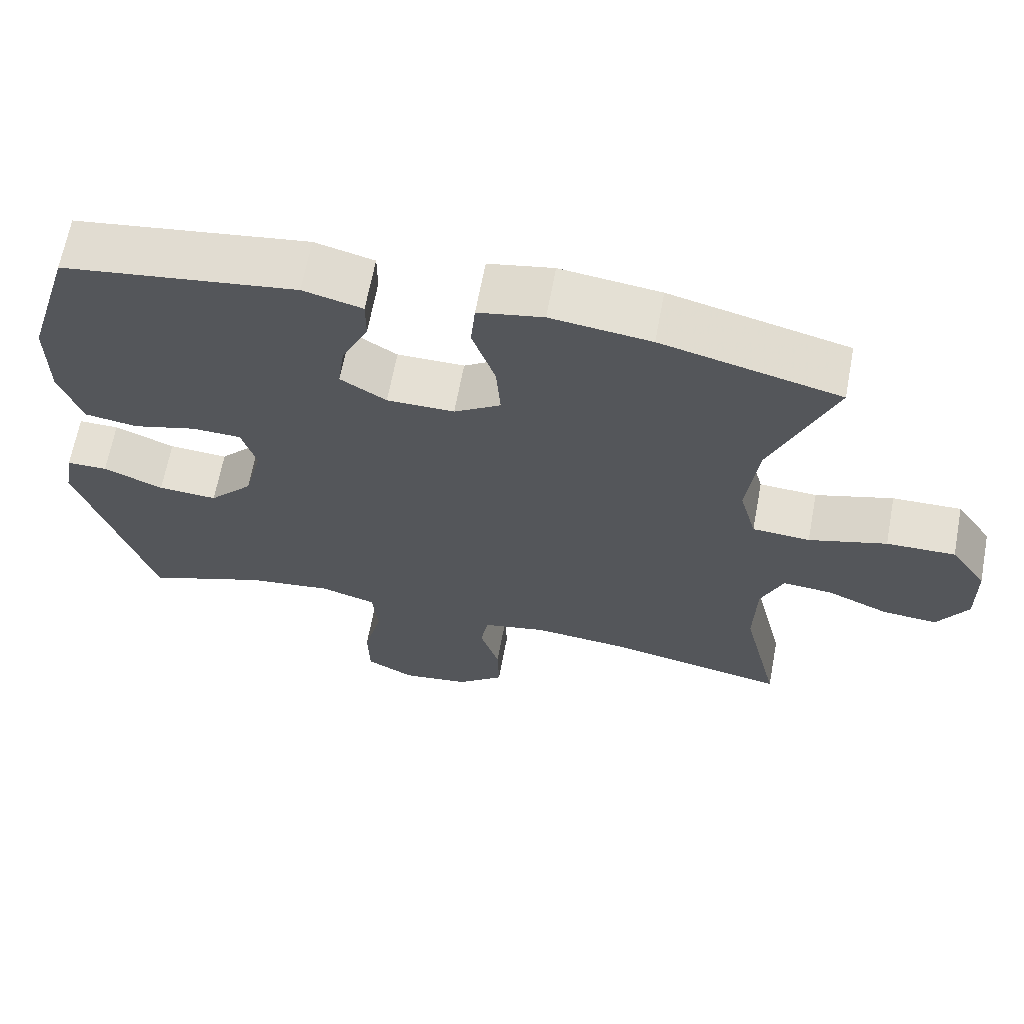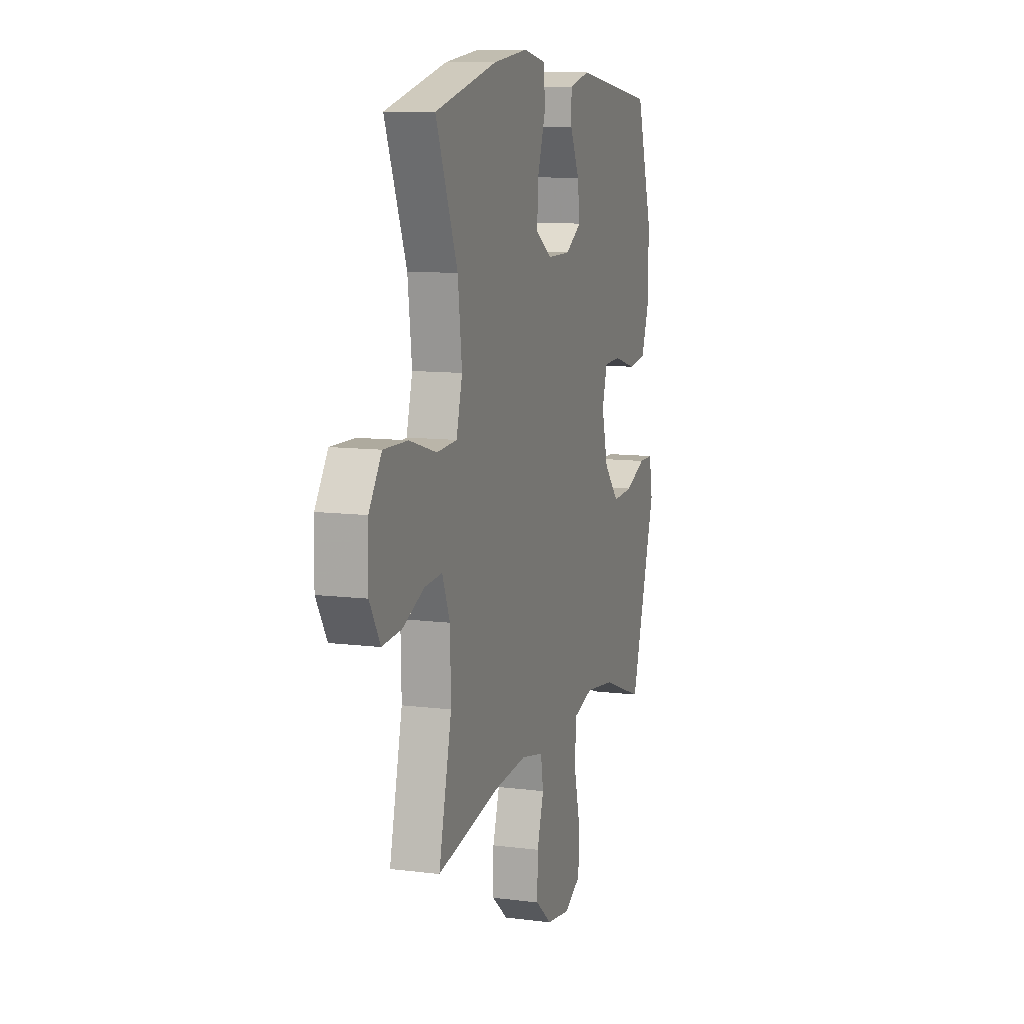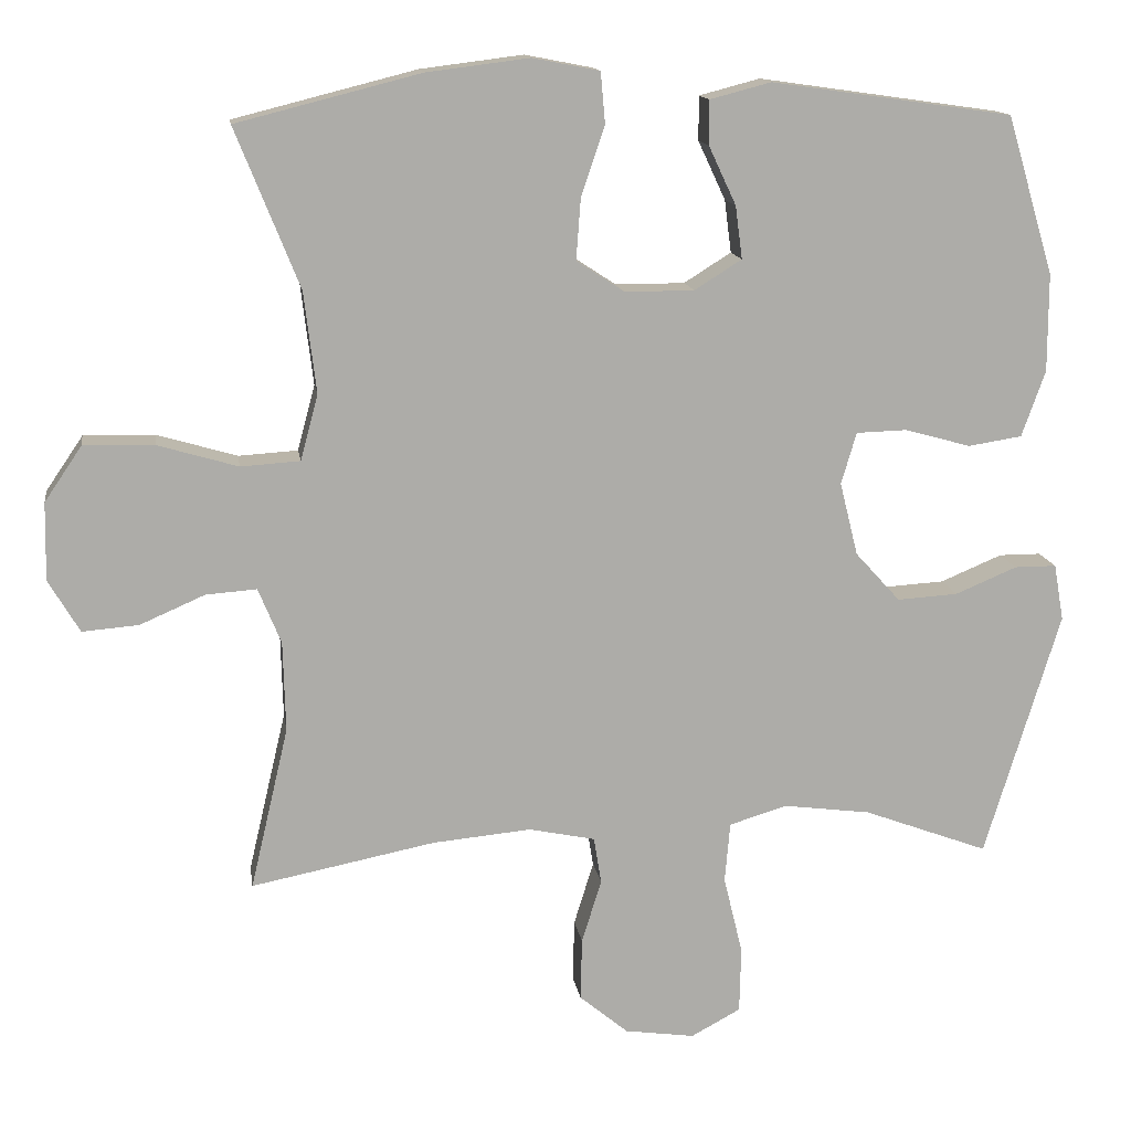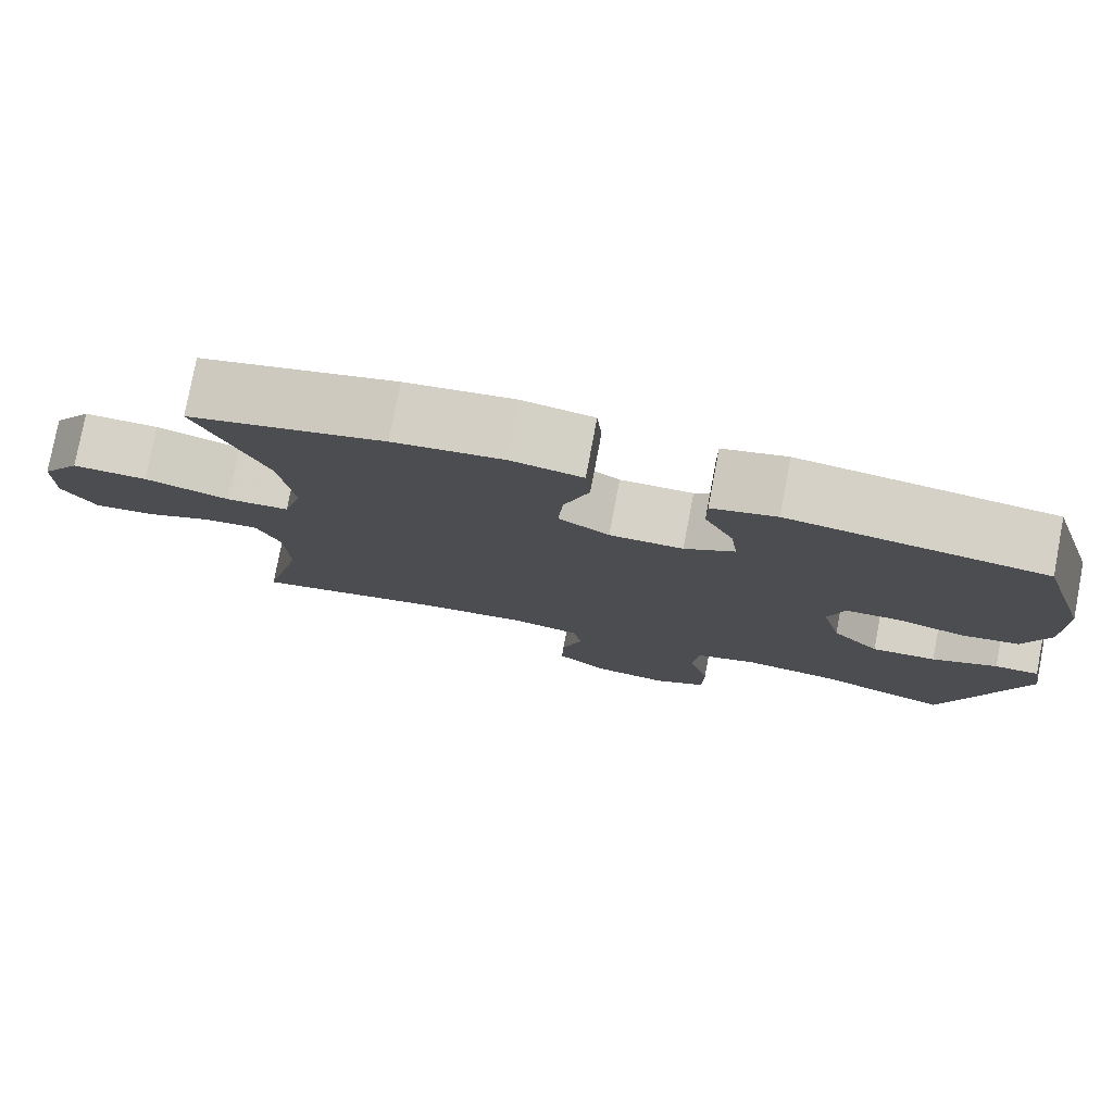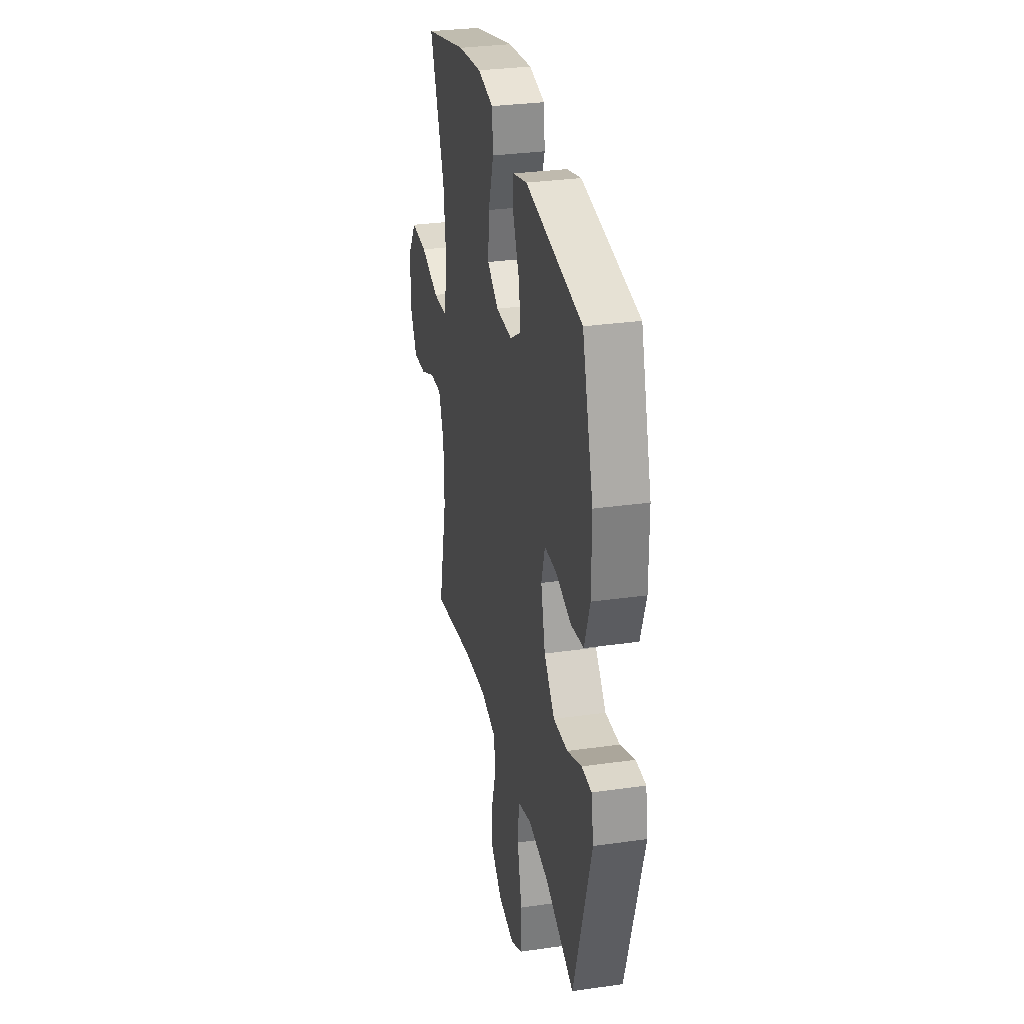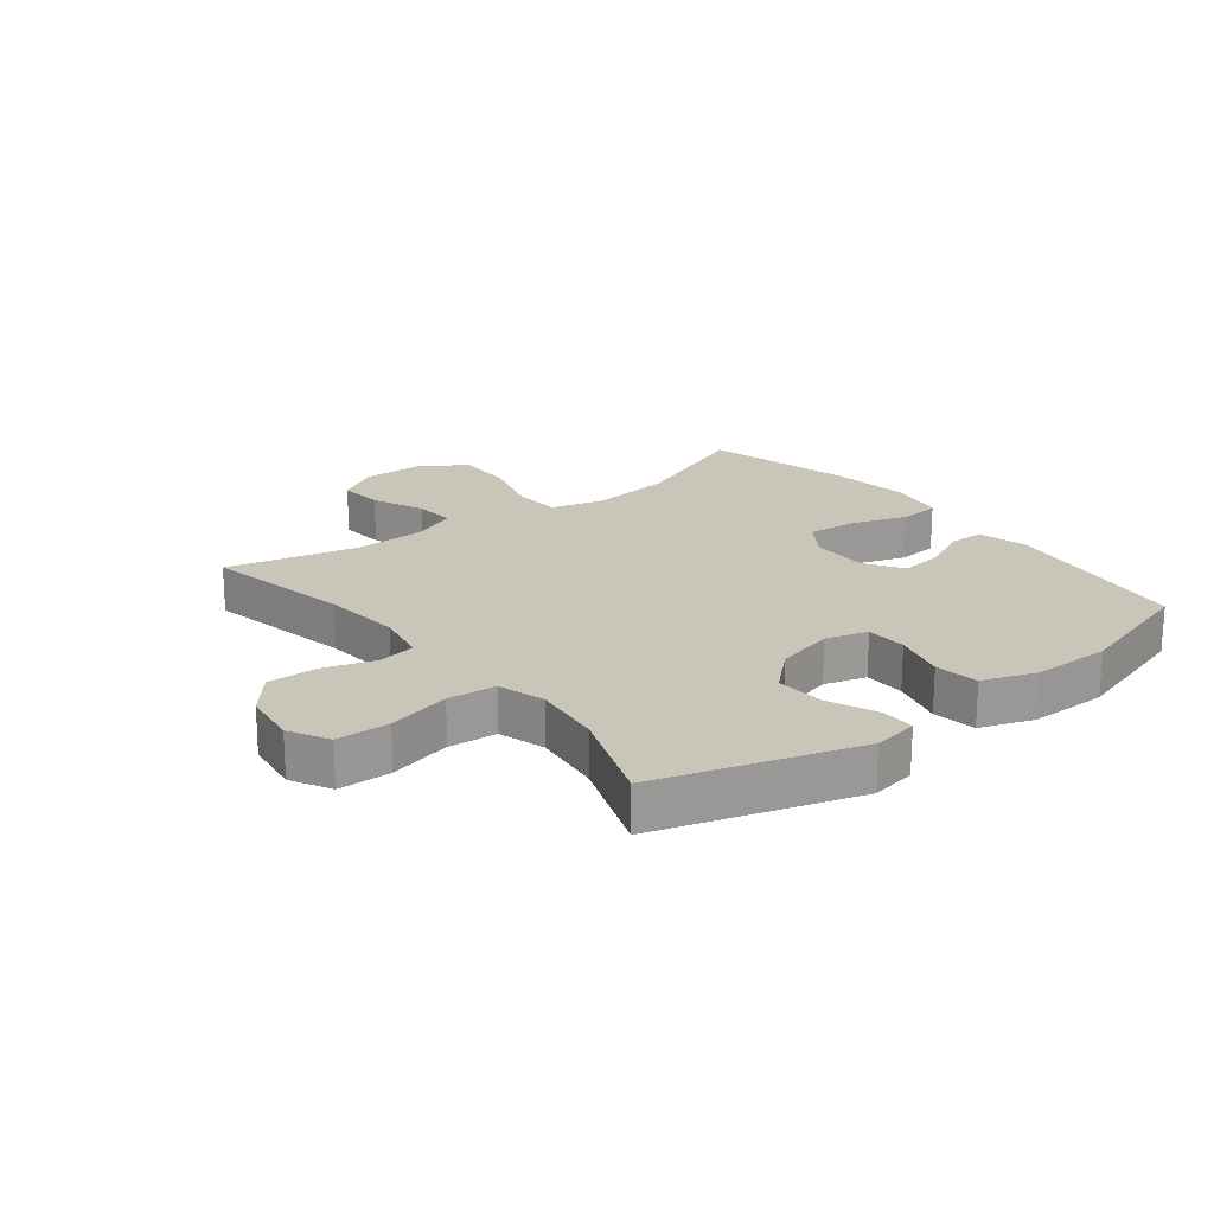
<metadata>
{"format":"obj","ext":"obj","renderer":"f3d","projection":"perspective","resolution":1024,"background":"white","views":[{"elev":65.5,"azim":10.6,"up":"+Z"},{"elev":10.3,"azim":107.8,"up":"+Z"},{"elev":13.7,"azim":171.6,"up":"+Z"},{"elev":78.6,"azim":-169.3,"up":"+Z"},{"elev":30.7,"azim":-101.6,"up":"+Z"},{"elev":20.6,"azim":-128.1,"up":"+Y"}]}
</metadata>
<code>
v -0.5 0.07 0.5
v -0.184 0.07 0.545
v -0.104 0.07 0.524
v -0.104 0.07 0.466
v -0.14 0.07 0.389
v -0.149 0.07 0.32
v -0.087 0.07 0.281
v 0.004 0.07 0.281
v 0.067 0.07 0.322
v 0.061 0.07 0.402
v 0.03 0.07 0.494
v 0.036 0.07 0.561
v 0.124 0.07 0.578
v 0.259 0.07 0.561
v 0.5 0.07 0.5
v 0.416 0.07 0.291
v 0.4 0.07 0.158
v 0.423 0.07 0.072
v 0.501 0.07 0.067
v 0.606 0.07 0.098
v 0.699 0.07 0.1
v 0.748 0.07 0.028
v 0.75 0.07 -0.074
v 0.709 0.07 -0.143
v 0.635 0.07 -0.137
v 0.55 0.07 -0.1
v 0.483 0.07 -0.095
v 0.453 0.07 -0.168
v 0.45 0.07 -0.287
v 0.5 0.07 -0.5
v 0.258 0.07 -0.452
v 0.129 0.07 -0.44
v 0.042 0.07 -0.458
v 0.032 0.07 -0.519
v 0.058 0.07 -0.603
v 0.06 0.07 -0.685
v -0.004 0.07 -0.738
v -0.096 0.07 -0.751
v -0.161 0.07 -0.716
v -0.163 0.07 -0.629
v -0.138 0.07 -0.526
v -0.145 0.07 -0.447
v -0.221 0.07 -0.424
v -0.336 0.07 -0.439
v -0.5 0.07 -0.5
v -0.599 0.07 -0.176
v -0.586 0.07 -0.102
v -0.531 0.07 -0.102
v -0.45 0.07 -0.136
v -0.37 0.07 -0.141
v -0.311 0.07 -0.076
v -0.287 0.07 0.02
v -0.307 0.07 0.088
v -0.374 0.07 0.09
v -0.46 0.07 0.066
v -0.531 0.07 0.077
v -0.562 0.07 0.164
v -0.562 0.07 0.293
v -0.5 0 0.5
v -0.184 0 0.545
v -0.104 0 0.524
v -0.104 0 0.466
v -0.14 0 0.389
v -0.149 0 0.32
v -0.087 0 0.281
v 0.004 0 0.281
v 0.067 0 0.322
v 0.061 0 0.402
v 0.03 0 0.494
v 0.036 0 0.561
v 0.124 0 0.578
v 0.259 0 0.561
v 0.5 0 0.5
v 0.416 0 0.291
v 0.4 0 0.158
v 0.423 0 0.072
v 0.501 0 0.067
v 0.606 0 0.098
v 0.699 0 0.1
v 0.748 0 0.028
v 0.75 0 -0.074
v 0.709 0 -0.143
v 0.635 0 -0.137
v 0.55 0 -0.1
v 0.483 0 -0.095
v 0.453 0 -0.168
v 0.45 0 -0.287
v 0.5 0 -0.5
v 0.258 0 -0.452
v 0.129 0 -0.44
v 0.042 0 -0.458
v 0.032 0 -0.519
v 0.058 0 -0.603
v 0.06 0 -0.685
v -0.004 0 -0.738
v -0.096 0 -0.751
v -0.161 0 -0.716
v -0.163 0 -0.629
v -0.138 0 -0.526
v -0.145 0 -0.447
v -0.221 0 -0.424
v -0.336 0 -0.439
v -0.5 0 -0.5
v -0.599 0 -0.176
v -0.586 0 -0.102
v -0.531 0 -0.102
v -0.45 0 -0.136
v -0.37 0 -0.141
v -0.311 0 -0.076
v -0.287 0 0.02
v -0.307 0 0.088
v -0.374 0 0.09
v -0.46 0 0.066
v -0.531 0 0.077
v -0.562 0 0.164
v -0.562 0 0.293
f 54 55 56 57
f 53 54 57 58
f 46 47 48 49
f 44 45 46 49
f 43 44 49 50
f 42 43 50 51
f 38 39 40 41
f 38 41 42
f 37 38 42
f 34 35 36 37
f 33 34 37 42
f 32 33 42 51
f 29 30 31
f 28 29 31 32
f 27 28 32 51
f 23 24 25 26
f 23 26 27
f 19 20 21 22
f 18 19 22 23
f 13 14 15 16
f 13 16 17
f 10 11 12 13
f 9 10 13 17
f 8 9 17 18
f 2 3 4 5
f 2 5 6
f 53 58 1 2
f 52 53 2 6
f 51 52 6 7
f 18 23 27 51
f 7 8 18 51
f 115 114 113 112
f 116 115 112 111
f 107 106 105 104
f 107 104 103 102
f 108 107 102 101
f 109 108 101 100
f 99 98 97 96
f 100 99 96
f 100 96 95
f 95 94 93 92
f 100 95 92 91
f 109 100 91 90
f 89 88 87
f 90 89 87 86
f 109 90 86 85
f 84 83 82 81
f 85 84 81
f 80 79 78 77
f 81 80 77 76
f 74 73 72 71
f 75 74 71
f 71 70 69 68
f 75 71 68 67
f 76 75 67 66
f 63 62 61 60
f 64 63 60
f 60 59 116 111
f 64 60 111 110
f 65 64 110 109
f 109 85 81 76
f 109 76 66 65
f 1 59 60 2
f 2 60 61 3
f 3 61 62 4
f 4 62 63 5
f 5 63 64 6
f 6 64 65 7
f 7 65 66 8
f 8 66 67 9
f 9 67 68 10
f 10 68 69 11
f 11 69 70 12
f 12 70 71 13
f 13 71 72 14
f 14 72 73 15
f 15 73 74 16
f 16 74 75 17
f 17 75 76 18
f 18 76 77 19
f 19 77 78 20
f 20 78 79 21
f 21 79 80 22
f 22 80 81 23
f 23 81 82 24
f 24 82 83 25
f 25 83 84 26
f 26 84 85 27
f 27 85 86 28
f 28 86 87 29
f 29 87 88 30
f 30 88 89 31
f 31 89 90 32
f 32 90 91 33
f 33 91 92 34
f 34 92 93 35
f 35 93 94 36
f 36 94 95 37
f 37 95 96 38
f 38 96 97 39
f 39 97 98 40
f 40 98 99 41
f 41 99 100 42
f 42 100 101 43
f 43 101 102 44
f 44 102 103 45
f 45 103 104 46
f 46 104 105 47
f 47 105 106 48
f 48 106 107 49
f 49 107 108 50
f 50 108 109 51
f 51 109 110 52
f 52 110 111 53
f 53 111 112 54
f 54 112 113 55
f 55 113 114 56
f 56 114 115 57
f 57 115 116 58
f 58 116 59 1

</code>
